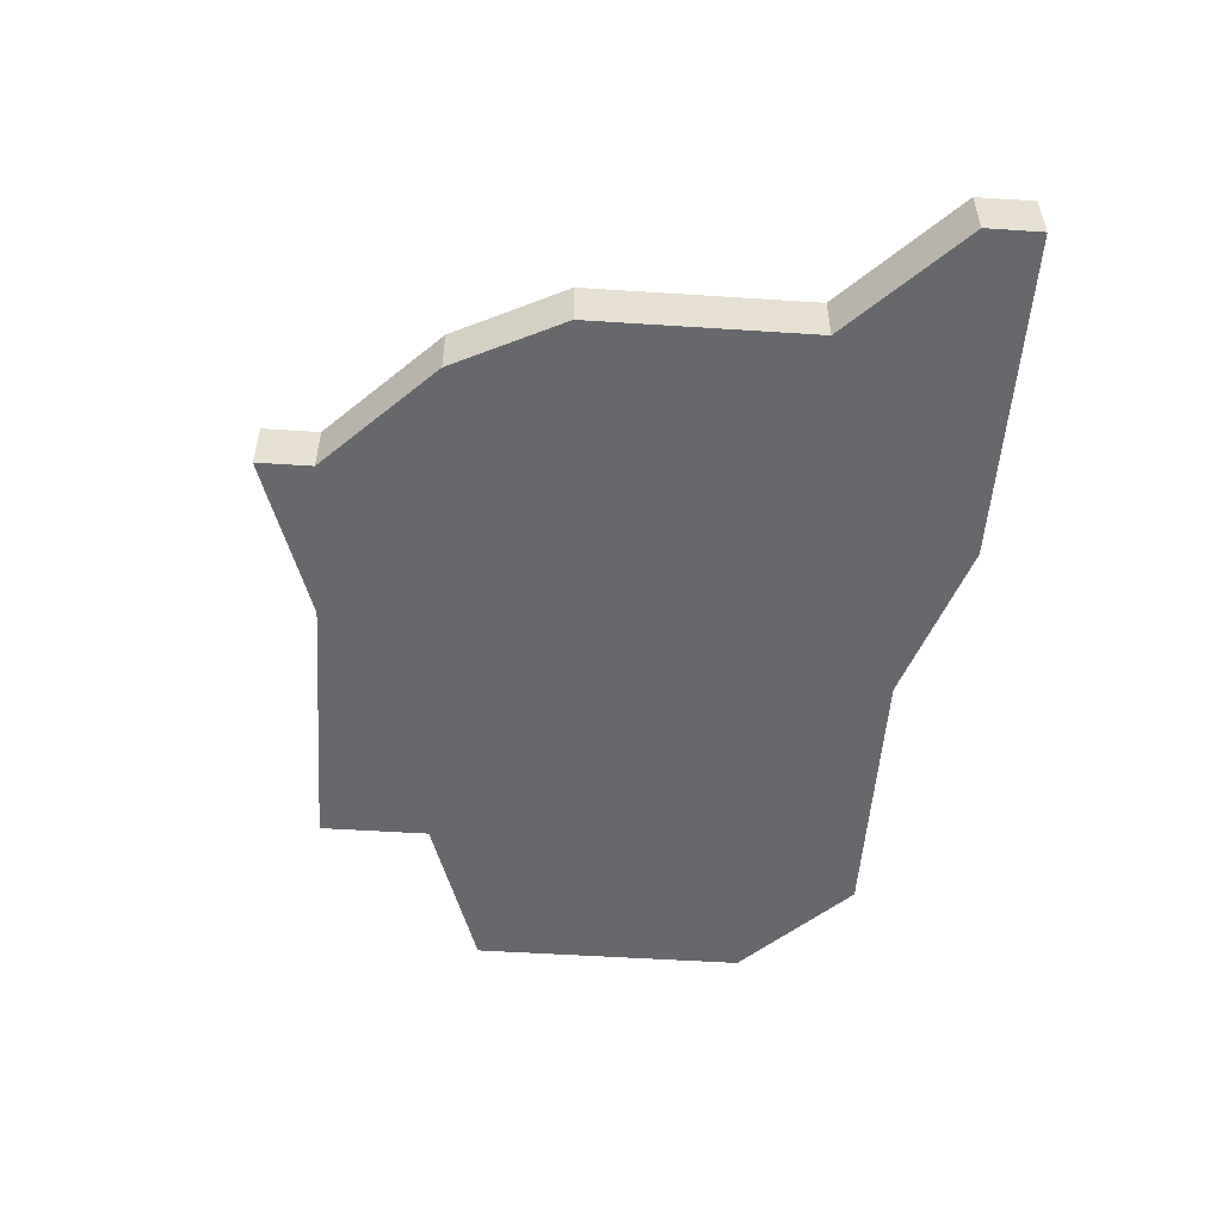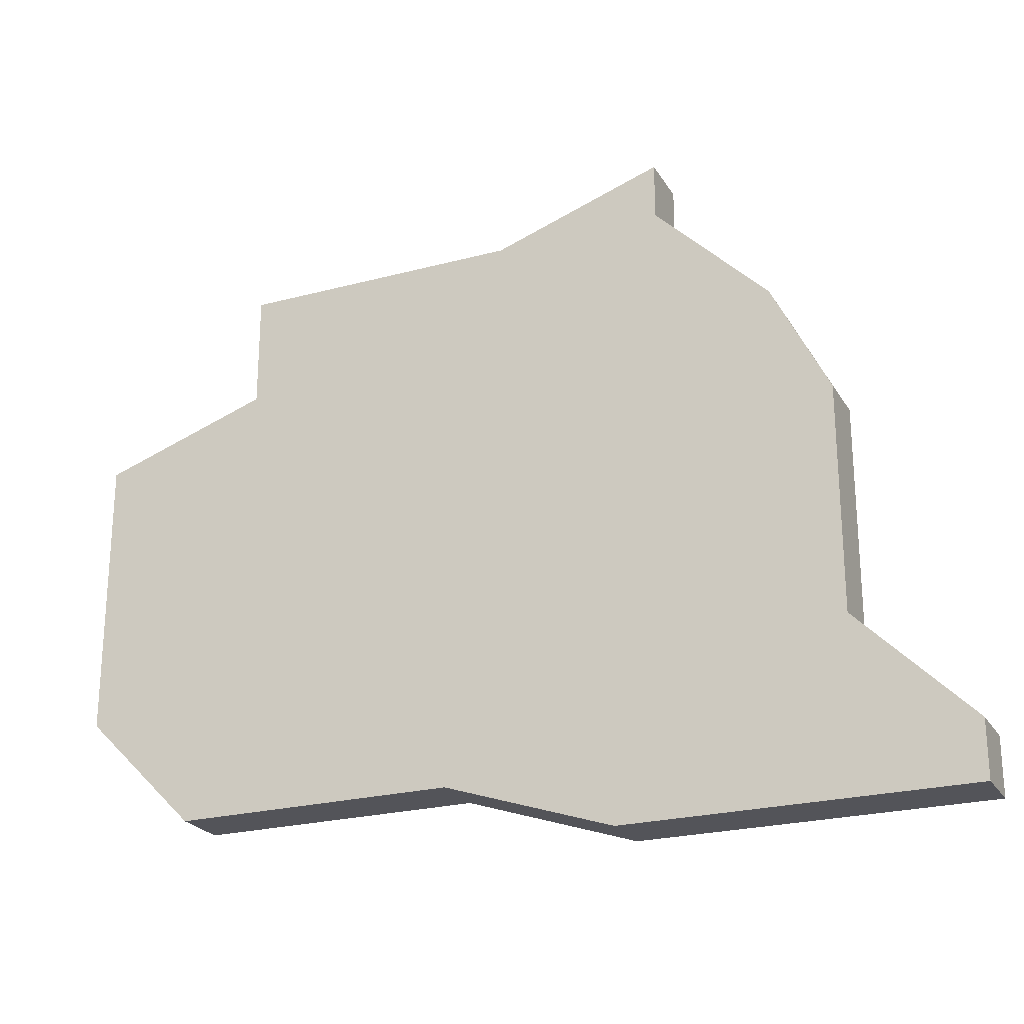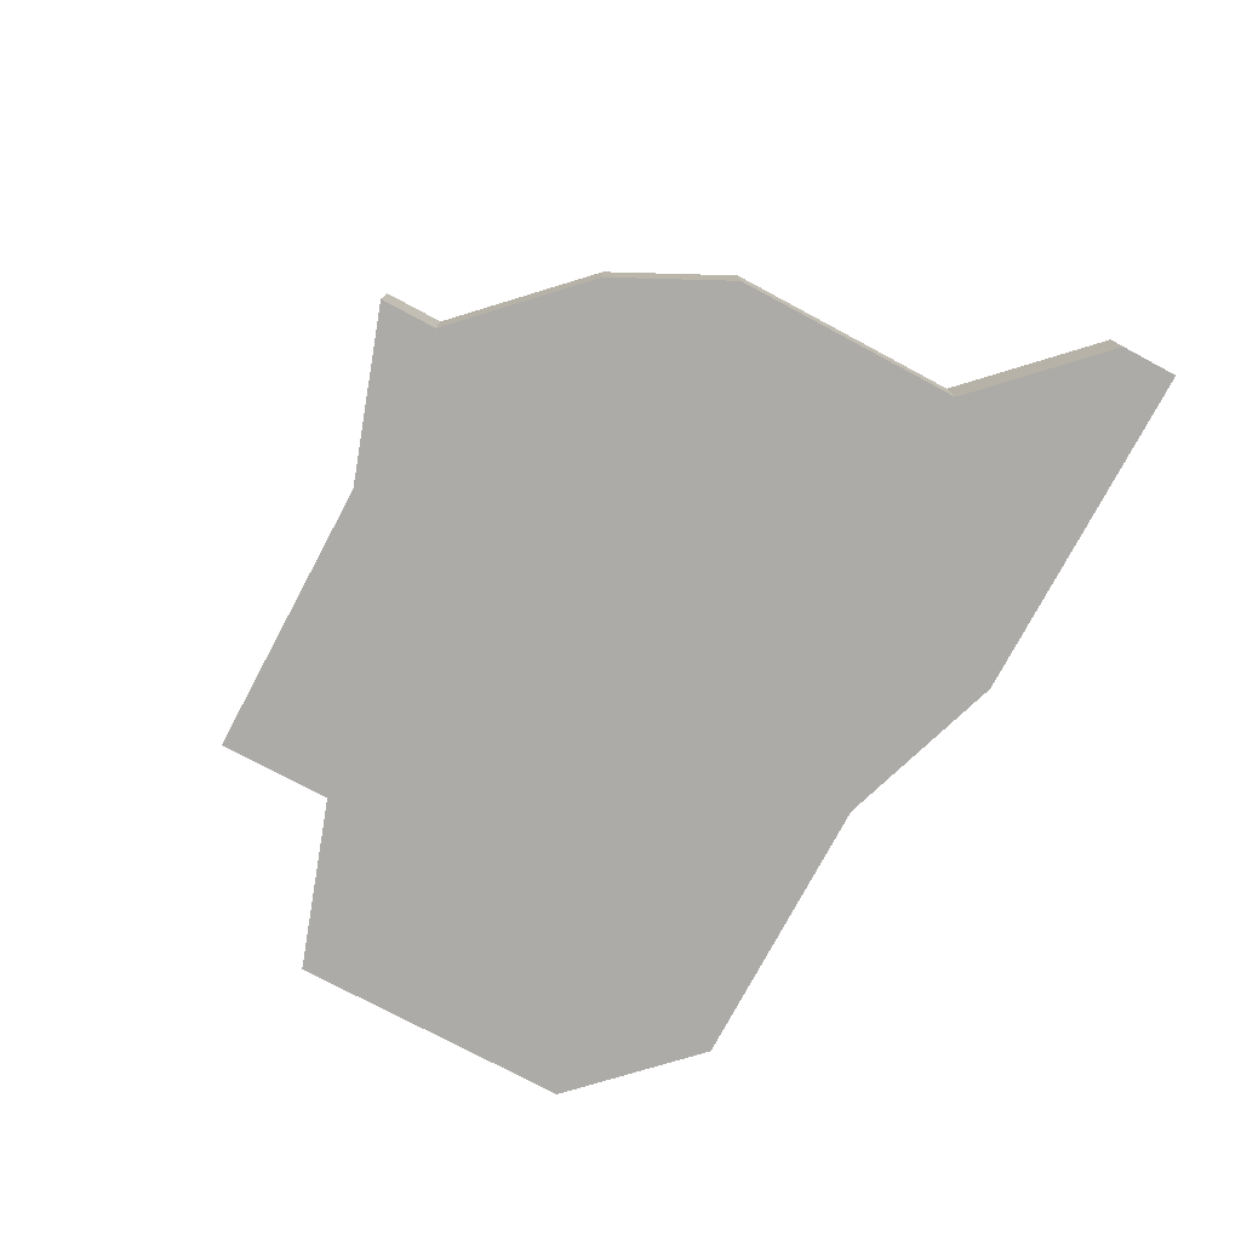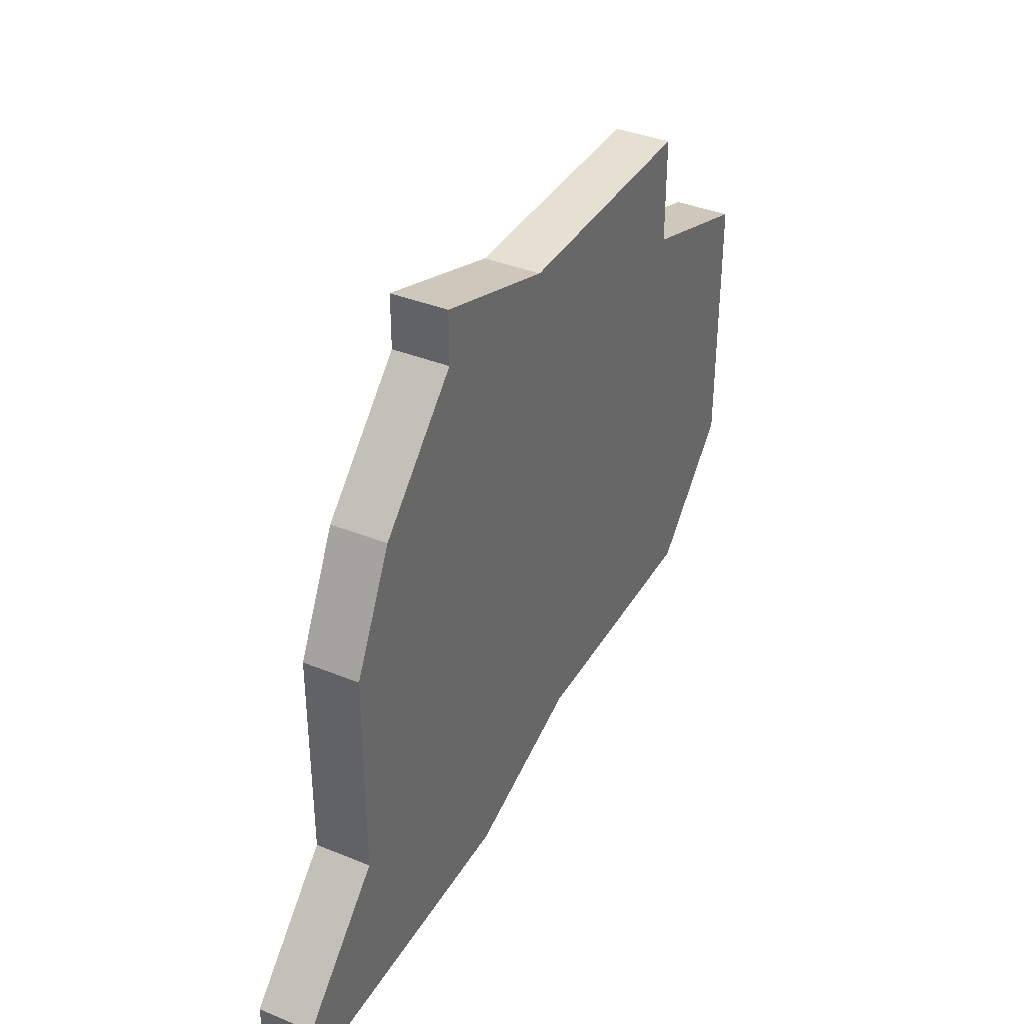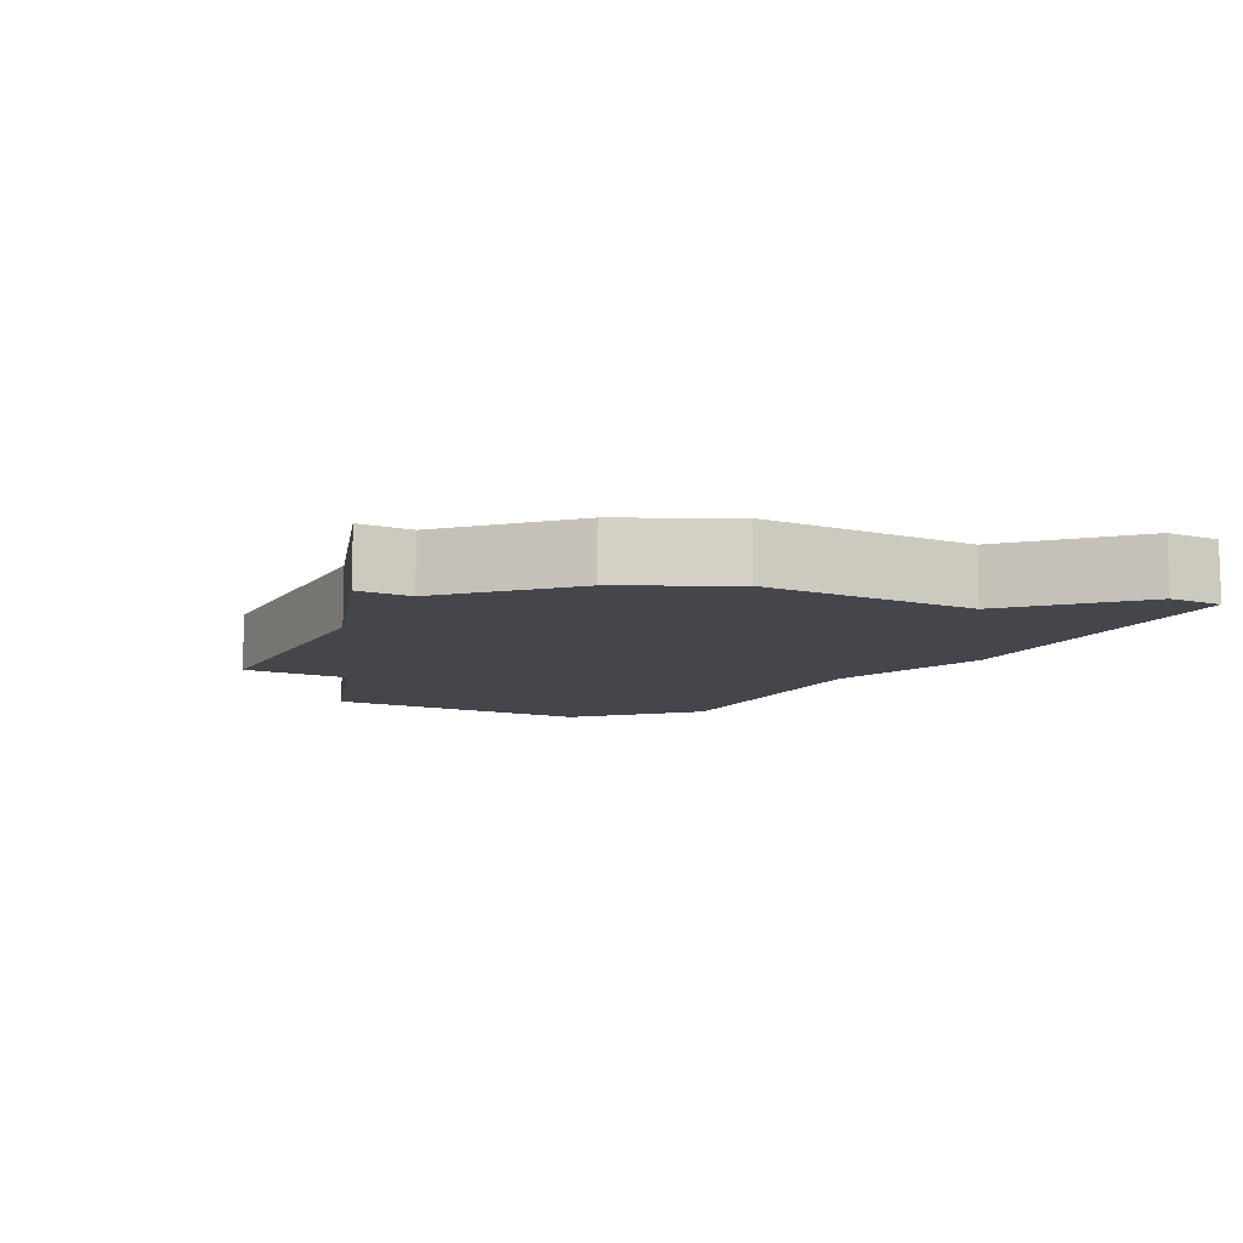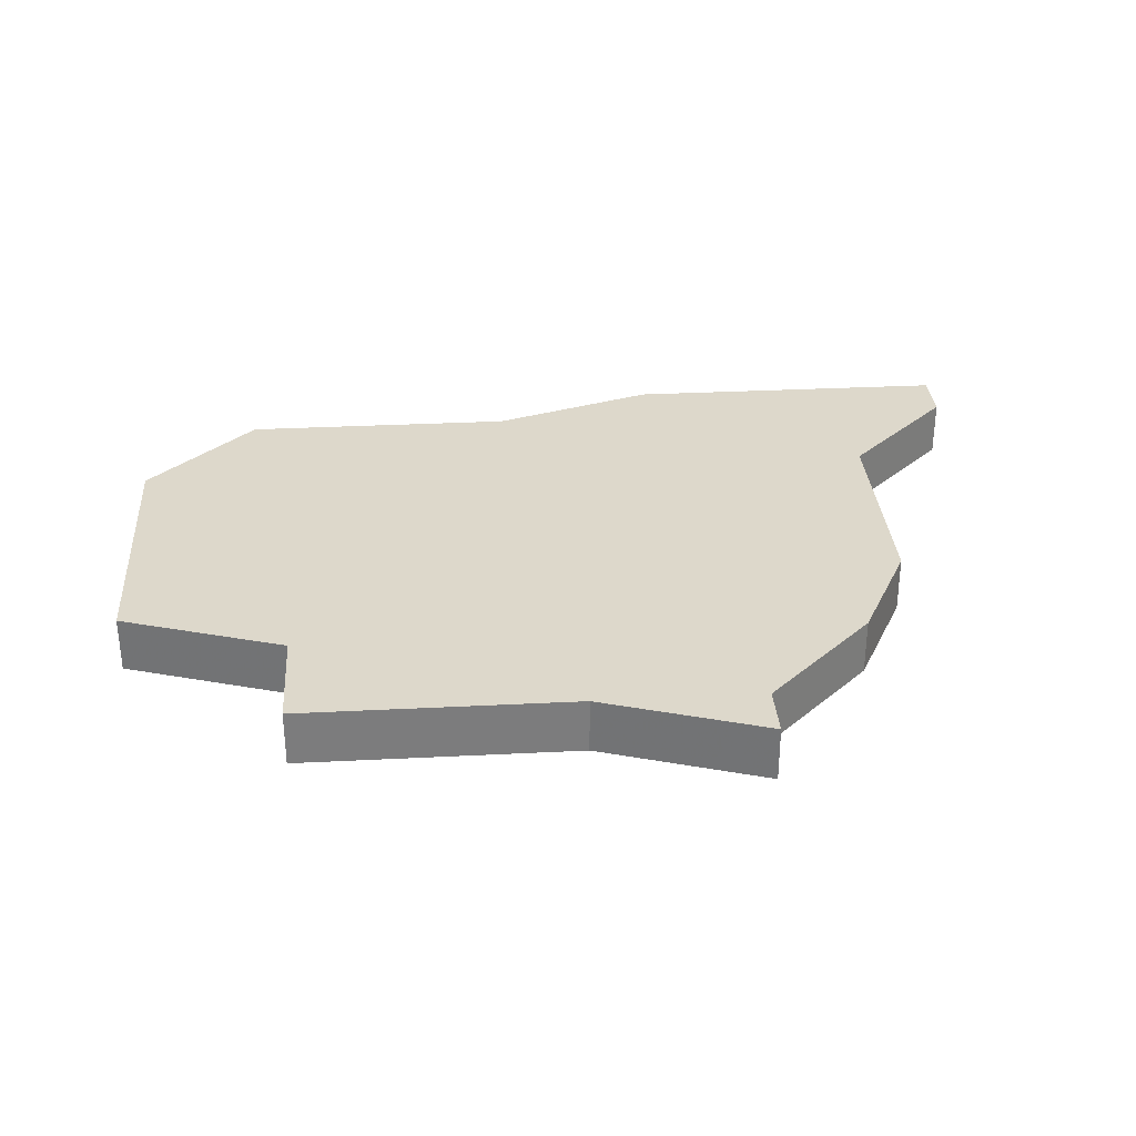
<metadata>
{"format":"obj","ext":"obj","renderer":"f3d","projection":"perspective","resolution":1024,"background":"white","views":[{"elev":-52.3,"azim":-94.0,"up":"+Z"},{"elev":-23.8,"azim":-156.0,"up":"+Y"},{"elev":-76.4,"azim":-118.1,"up":"+Z"},{"elev":37.6,"azim":-62.5,"up":"+Y"},{"elev":-10.0,"azim":-117.6,"up":"+Z"},{"elev":31.5,"azim":175.9,"up":"+Z"}]}
</metadata>
<code>
v 2955 -517 0
v 2954 -519 0
v 2954 -523 0
v 2952 -525 0
v 2952 -526 0
v 2958 -526 0
v 2961 -525 0
v 2966 -525 0
v 2968 -523 0
v 2968 -518 0
v 2965 -517 0
v 2965 -515 0
v 2960 -515 0
v 2957 -514 0
v 2957 -515 0
v 2955 -517 1
v 2954 -519 1
v 2954 -523 1
v 2952 -525 1
v 2952 -526 1
v 2958 -526 1
v 2961 -525 1
v 2966 -525 1
v 2968 -523 1
v 2968 -518 1
v 2965 -517 1
v 2965 -515 1
v 2960 -515 1
v 2957 -514 1
v 2957 -515 1
f 2 1 15
f 5 4 3
f 7 6 5
f 9 8 7
f 11 10 9
f 13 12 11
f 15 14 13
f 3 2 15
f 7 5 3
f 11 9 7
f 15 13 11
f 7 3 15
f 15 11 7
f 30 16 17
f 18 19 20
f 20 21 22
f 22 23 24
f 24 25 26
f 26 27 28
f 28 29 30
f 30 17 18
f 18 20 22
f 22 24 26
f 26 28 30
f 30 18 22
f 22 26 30
f 17 16 2
f 2 16 1
f 18 17 3
f 3 17 2
f 19 18 4
f 4 18 3
f 20 19 5
f 5 19 4
f 21 20 6
f 6 20 5
f 22 21 7
f 7 21 6
f 23 22 8
f 8 22 7
f 24 23 9
f 9 23 8
f 25 24 10
f 10 24 9
f 26 25 11
f 11 25 10
f 27 26 12
f 12 26 11
f 28 27 13
f 13 27 12
f 29 28 14
f 14 28 13
f 16 30 1
f 1 30 15
f 30 29 15
f 15 29 14

</code>
